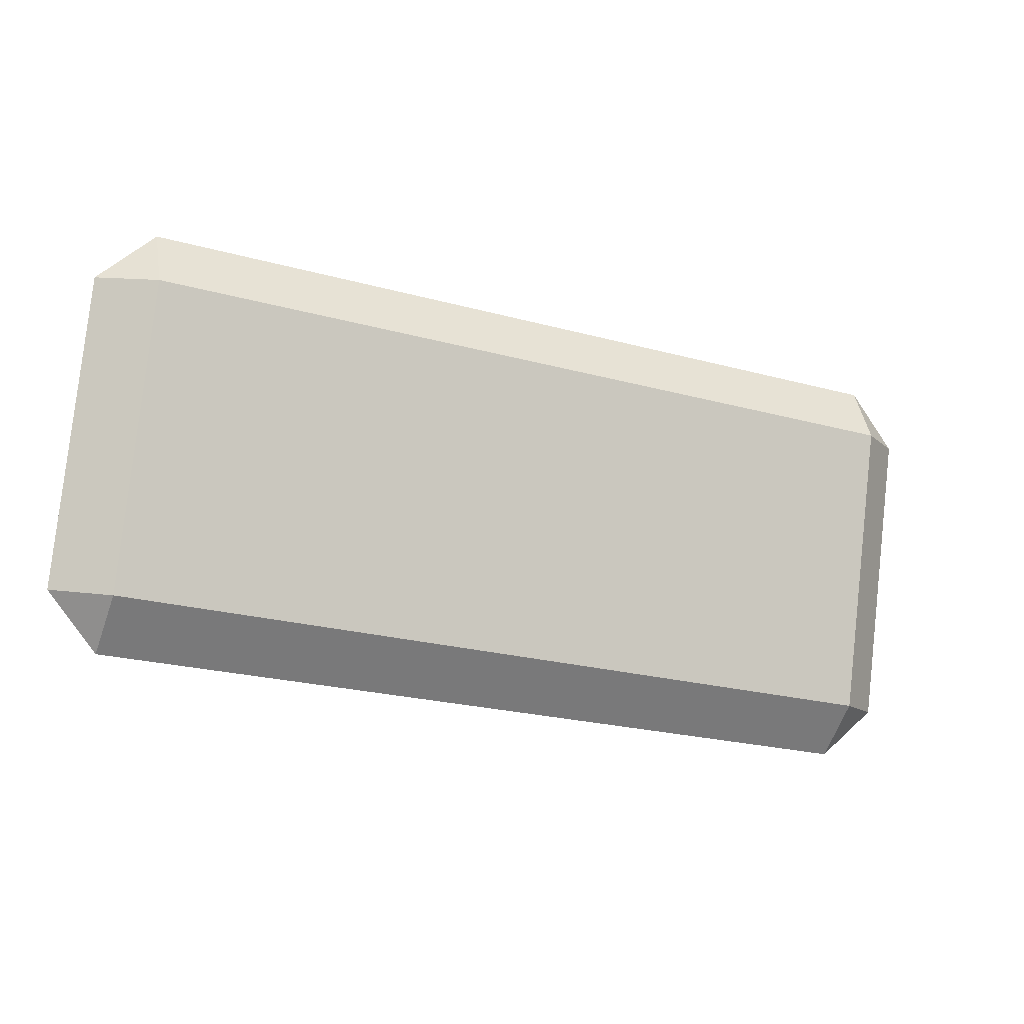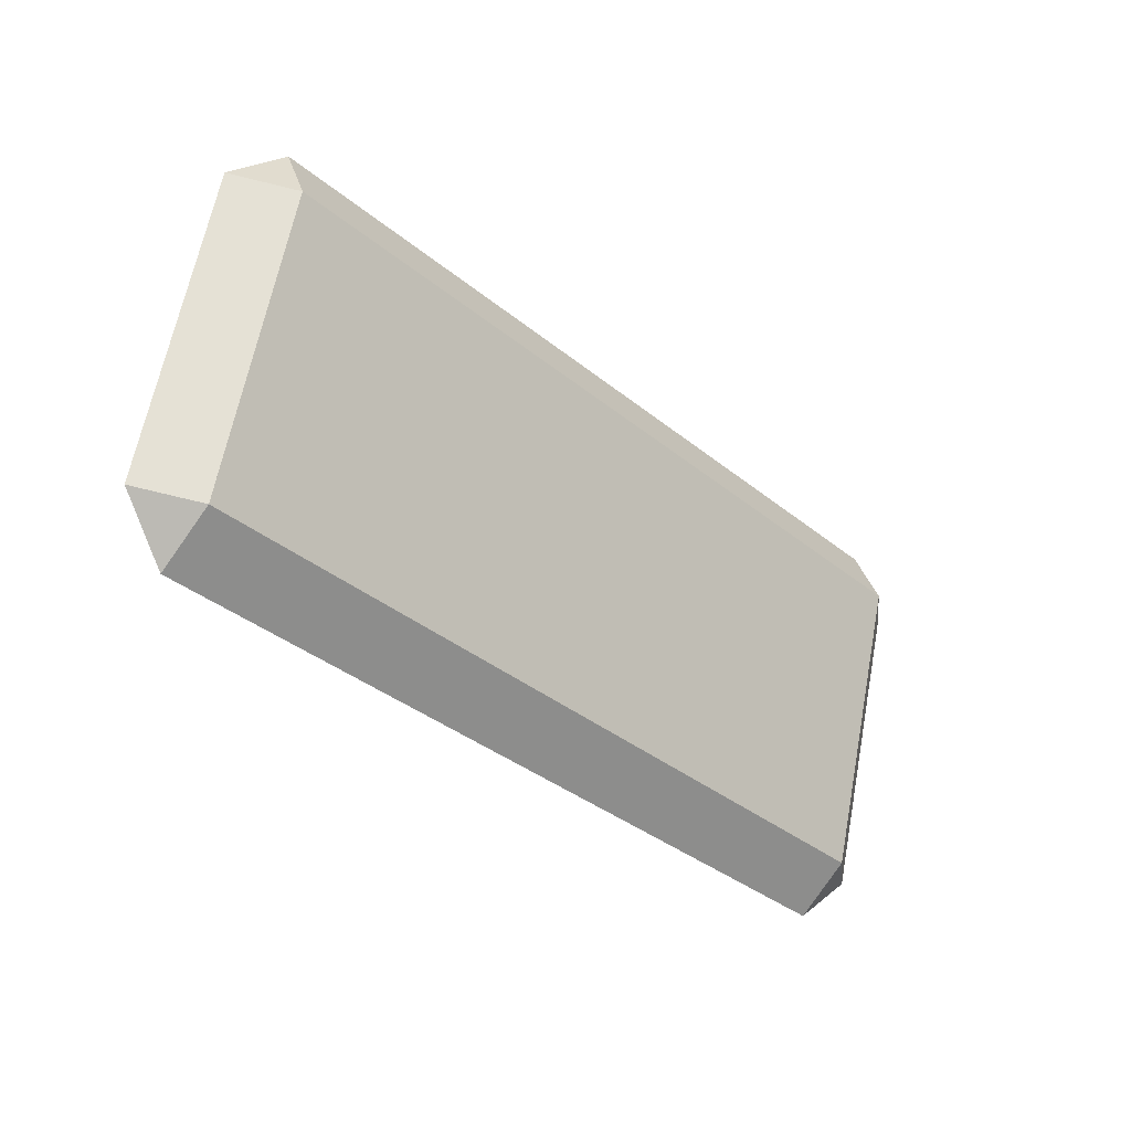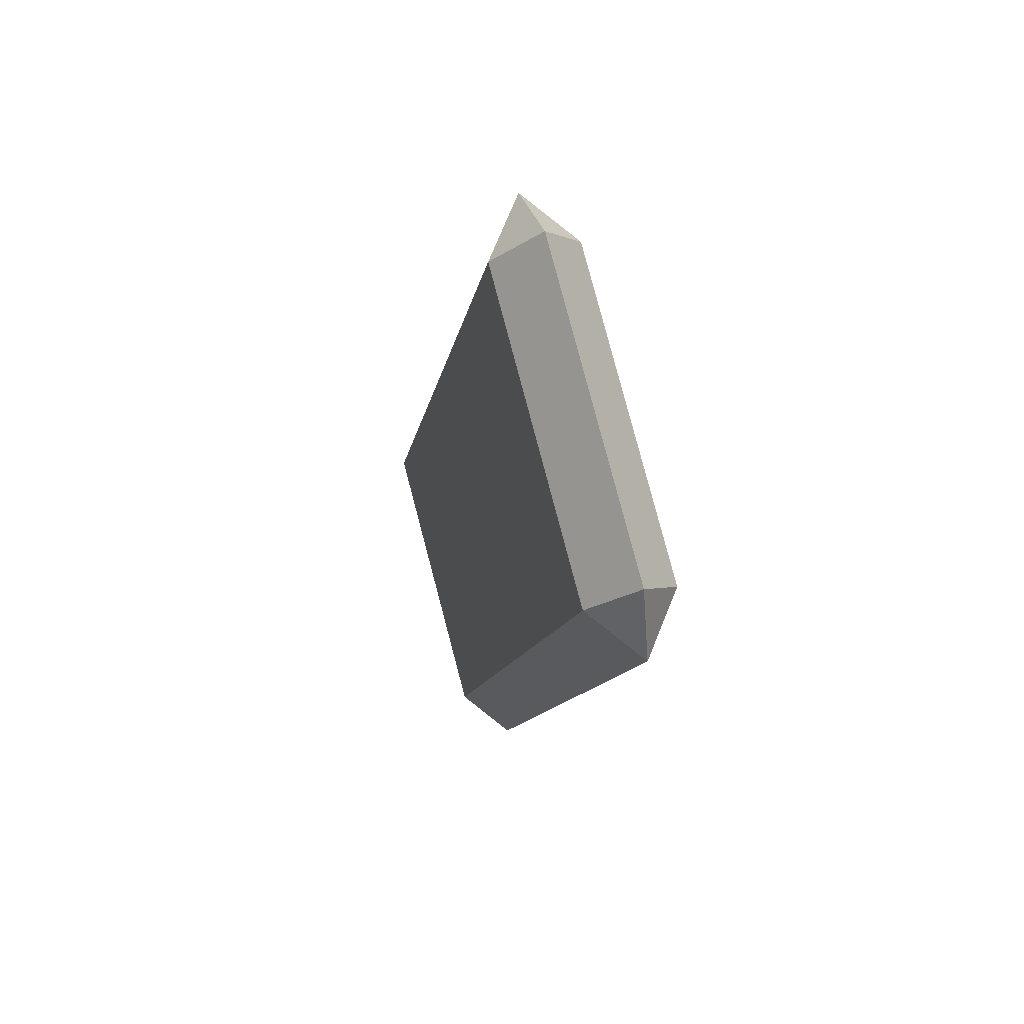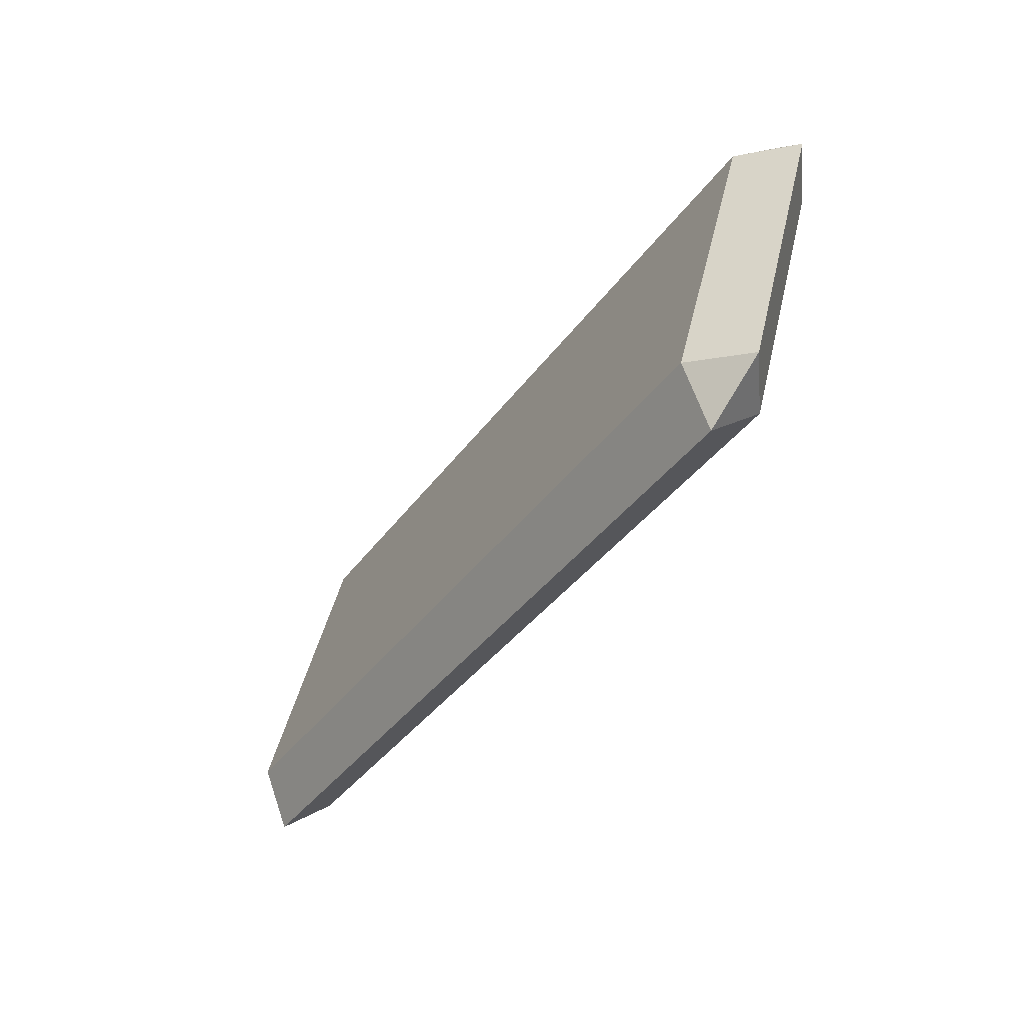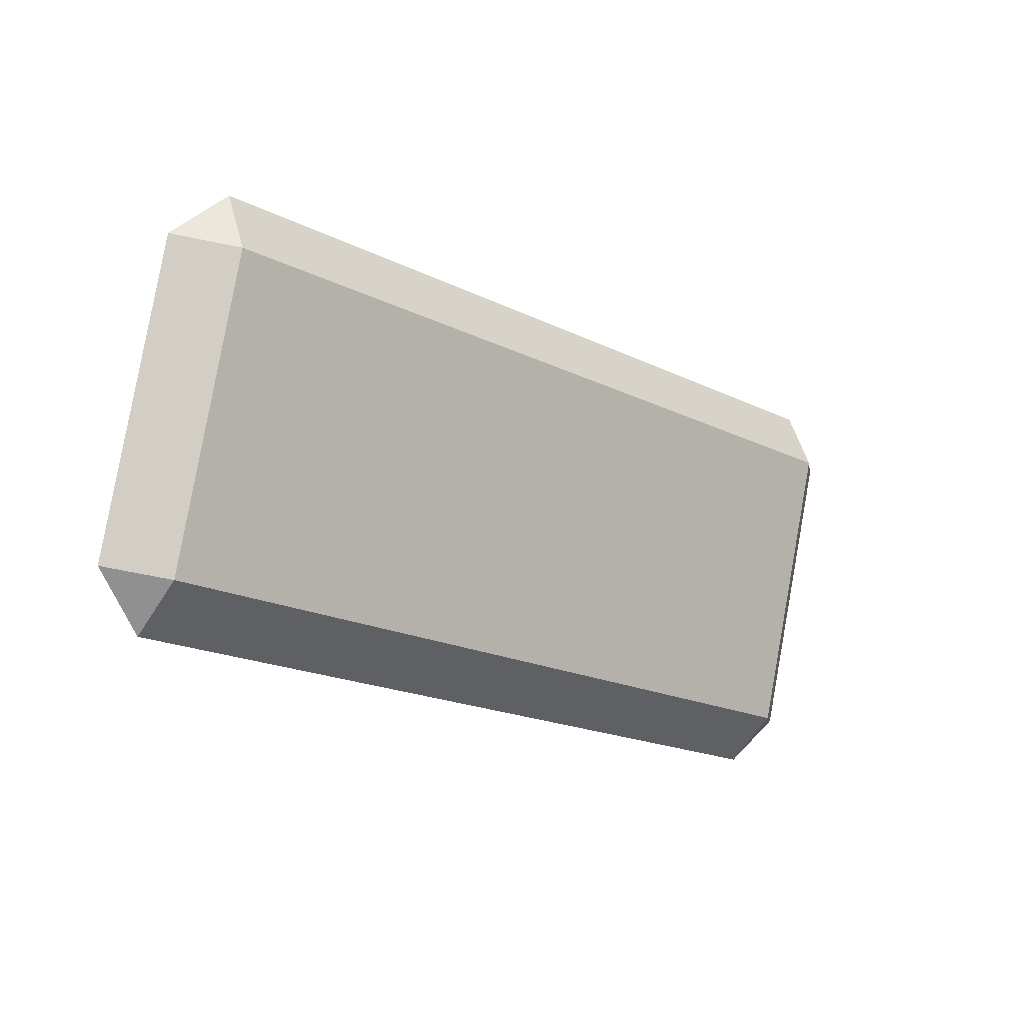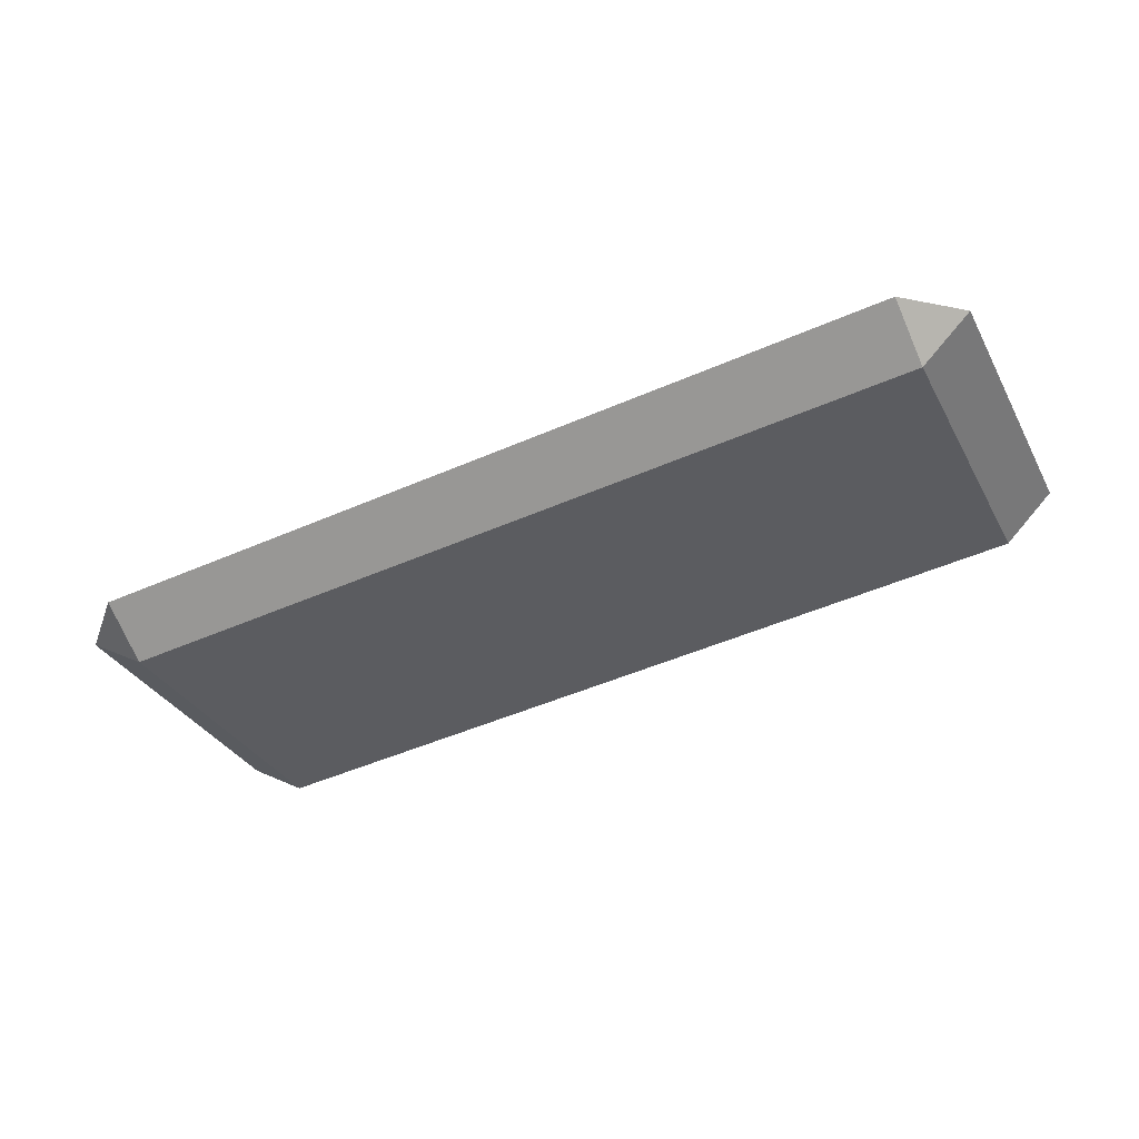
<metadata>
{"format":"obj","ext":"obj","renderer":"f3d","projection":"perspective","resolution":1024,"background":"white","views":[{"elev":-23.0,"azim":-25.1,"up":"+Y"},{"elev":-36.2,"azim":-46.6,"up":"+Y"},{"elev":-10.6,"azim":81.8,"up":"+Y"},{"elev":-36.7,"azim":-120.8,"up":"+Y"},{"elev":-18.6,"azim":-43.5,"up":"+Y"},{"elev":-49.7,"azim":25.6,"up":"+Z"}]}
</metadata>
<code>
o pillowBlueLong
v -0.3567 0.1992 0.04405
v -0.3567 0.03483 0
v -0.3567 -0 0.01448
v -0.3567 0.02293 0.04443
v -0.3567 0.2222 0.07401
v -0.3567 0.1873 0.08848
v -0.3866 0.1933 0.06627
v 0.13 0.02888 0.02222
v 0.1001 0.02293 0.04443
v 0.1001 -0 0.01448
v -0.3866 0.02888 0.02222
v 0.13 0.1933 0.06627
v 0.1001 0.2222 0.07401
v 0.1001 0.03483 -0
v 0.1001 0.1992 0.04405
v 0.1001 0.1873 0.08848
f 1 2 3
f 3 4 1
f 4 5 1
f 4 6 5
f 5 7 1
f 8 10 9
f 11 4 6
f 6 7 11
f 11 3 10
f 10 8 11
f 8 7 11
f 8 12 7
f 12 5 7
f 12 13 5
f 14 2 1
f 1 15 14
f 10 14 15
f 15 9 10
f 15 13 9
f 13 16 9
f 14 9 8
f 9 14 4
f 4 14 2
f 4 2 11
f 3 4 11
f 12 8 14
f 14 15 12
f 16 13 12
f 16 12 15
f 15 6 16
f 15 1 6
f 1 7 6
f 16 9 8
f 8 12 16
f 6 4 9
f 9 16 6
f 10 2 3
f 2 10 14
f 10 9 4
f 4 3 10
f 3 2 11
f 2 11 7
f 7 1 2
f 13 15 1
f 1 5 13
f 12 13 15
f 8 10 14
f 5 6 16
f 16 13 5
f 7 6 5

</code>
